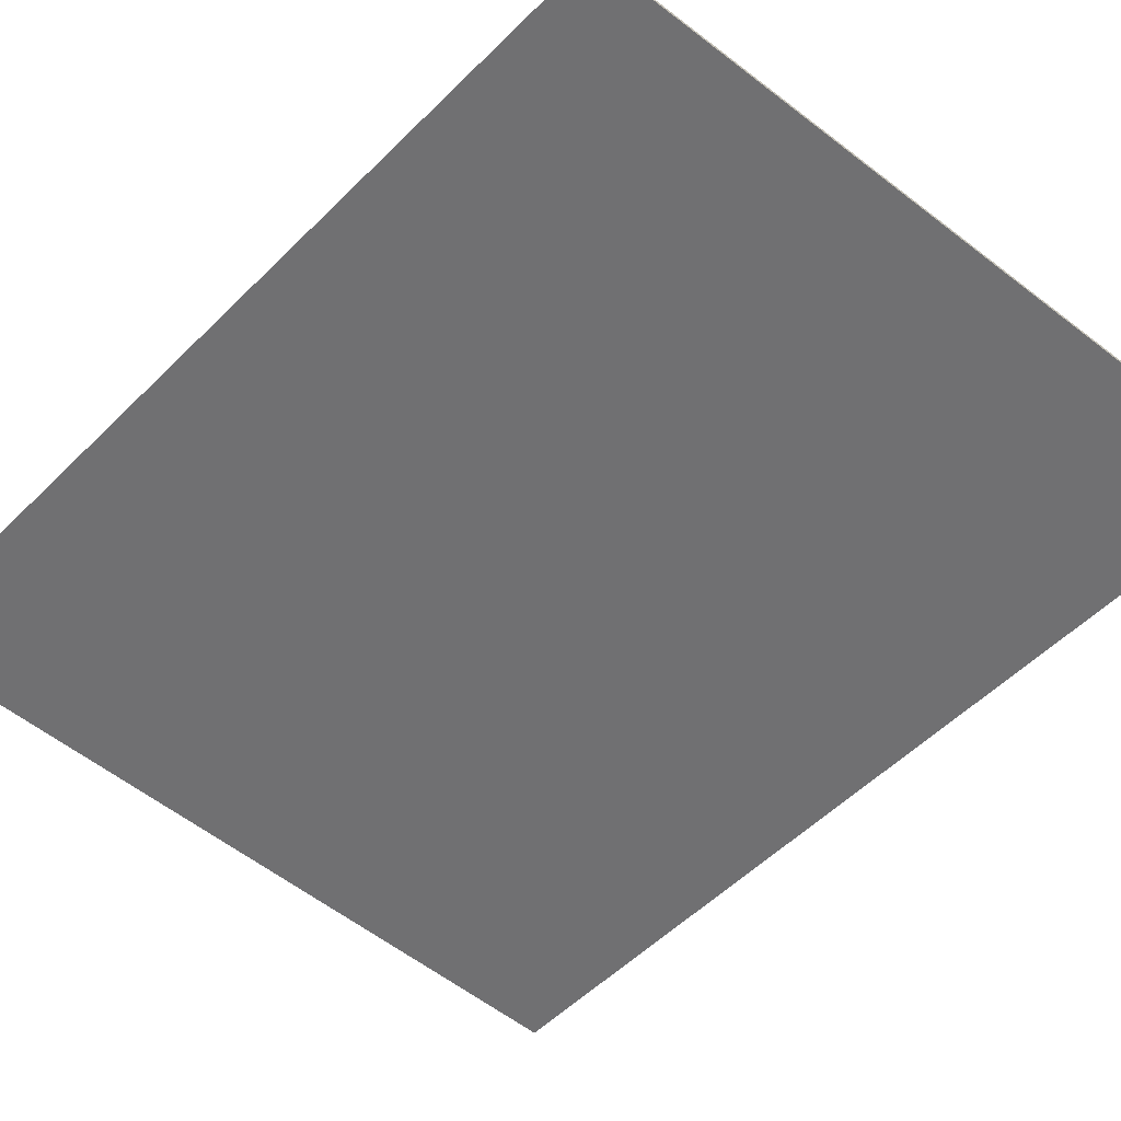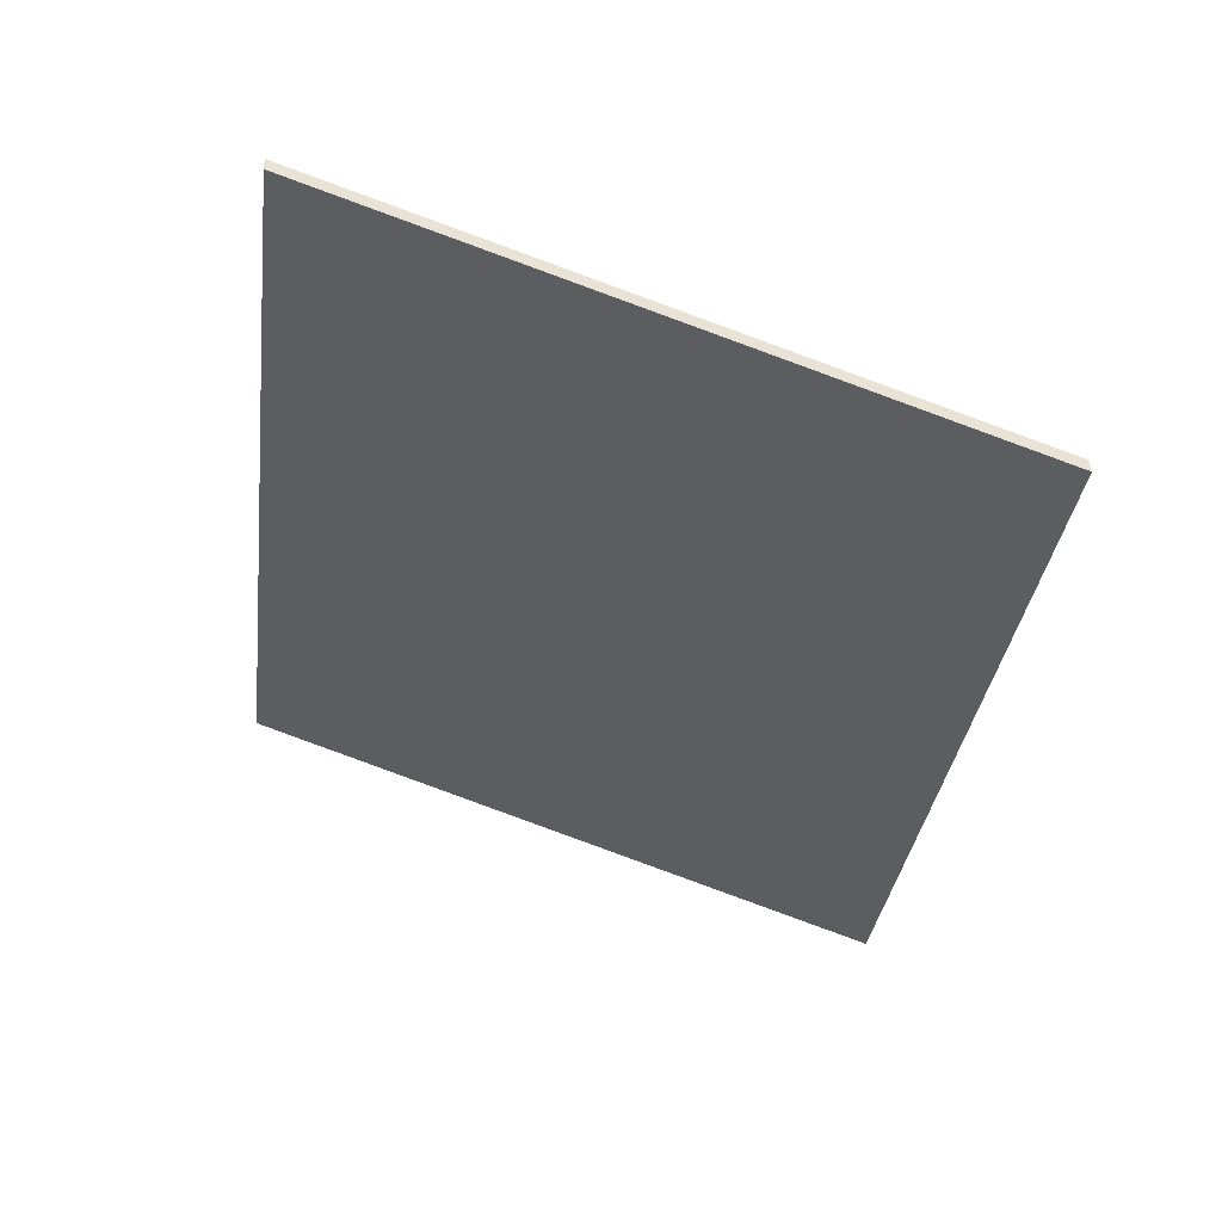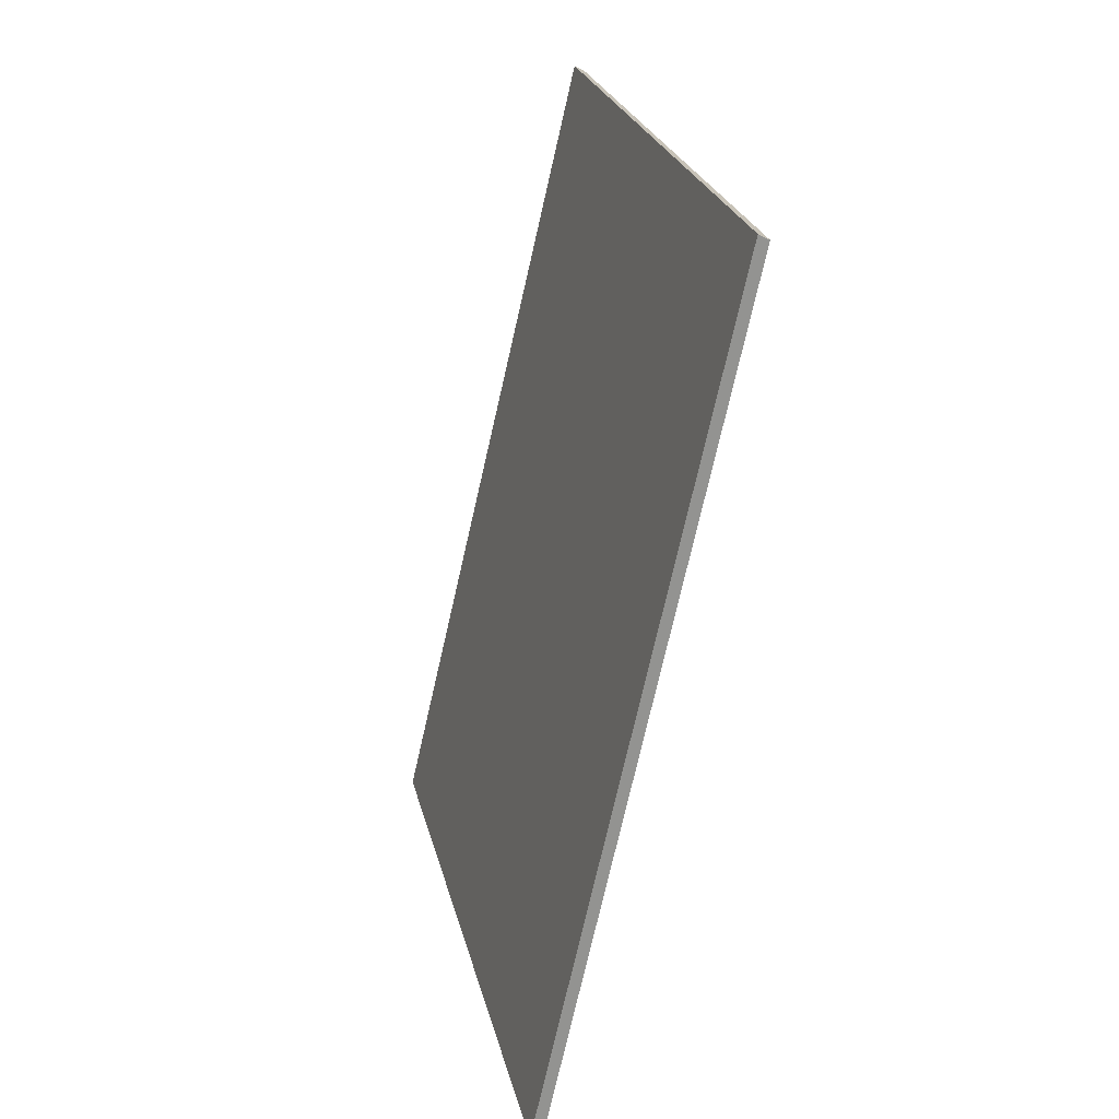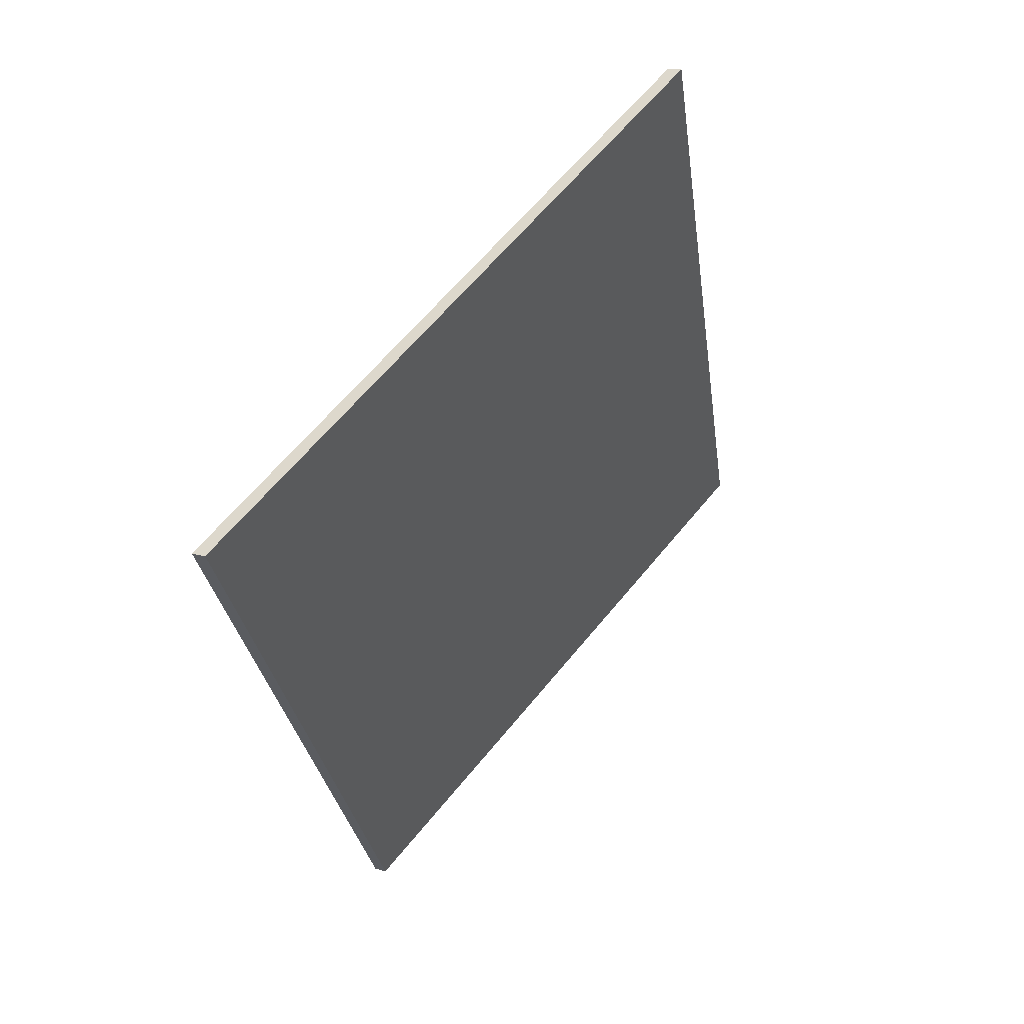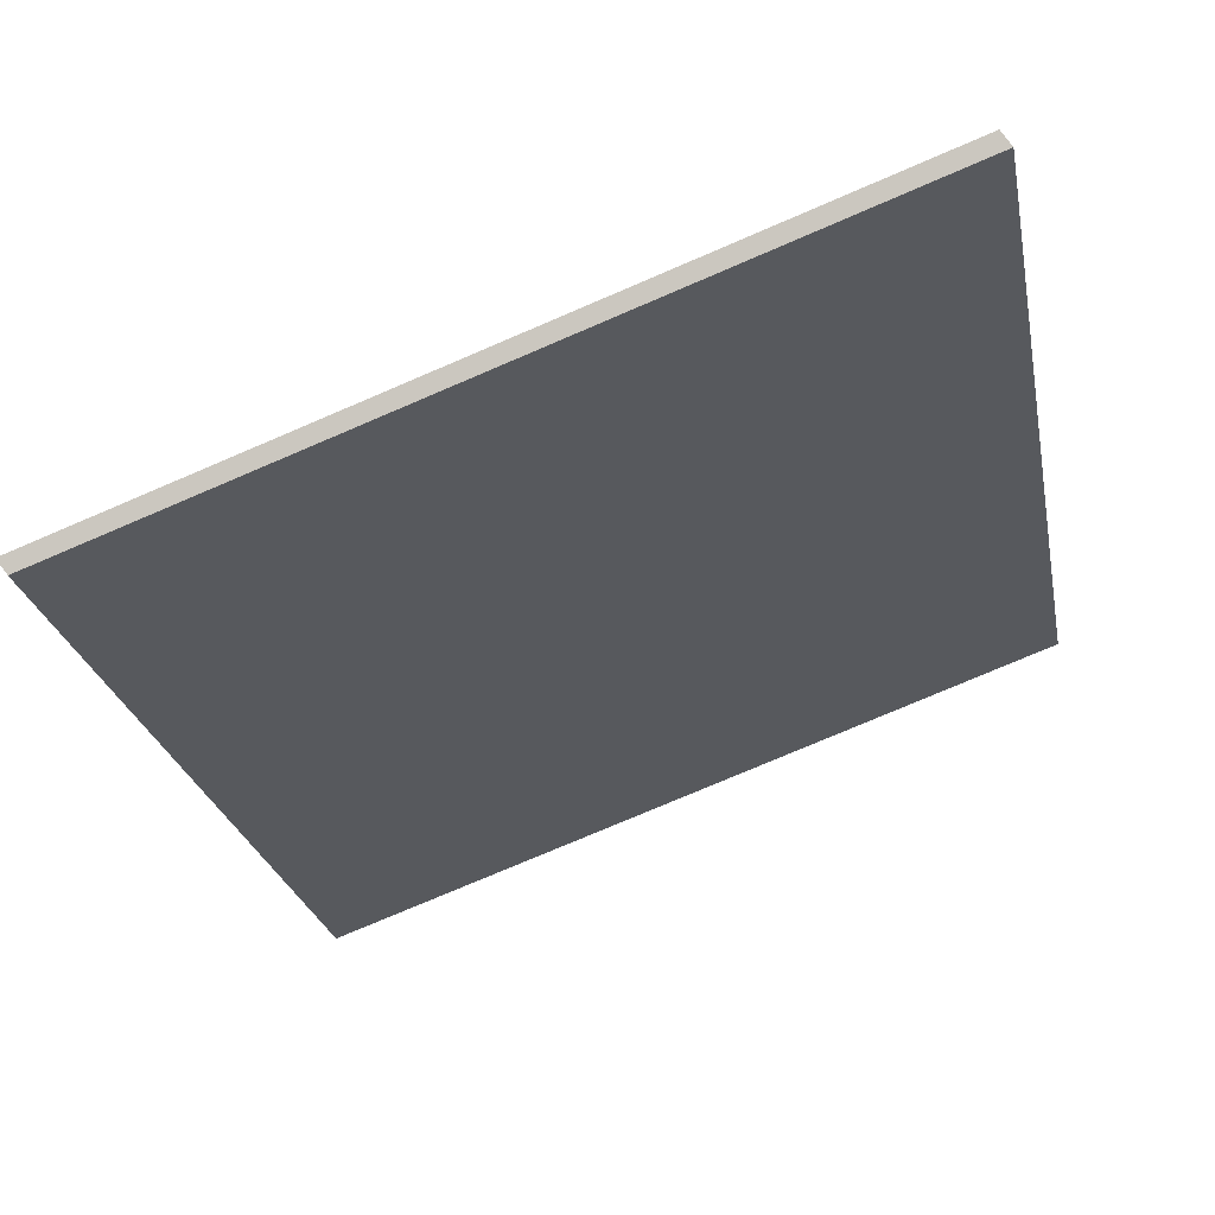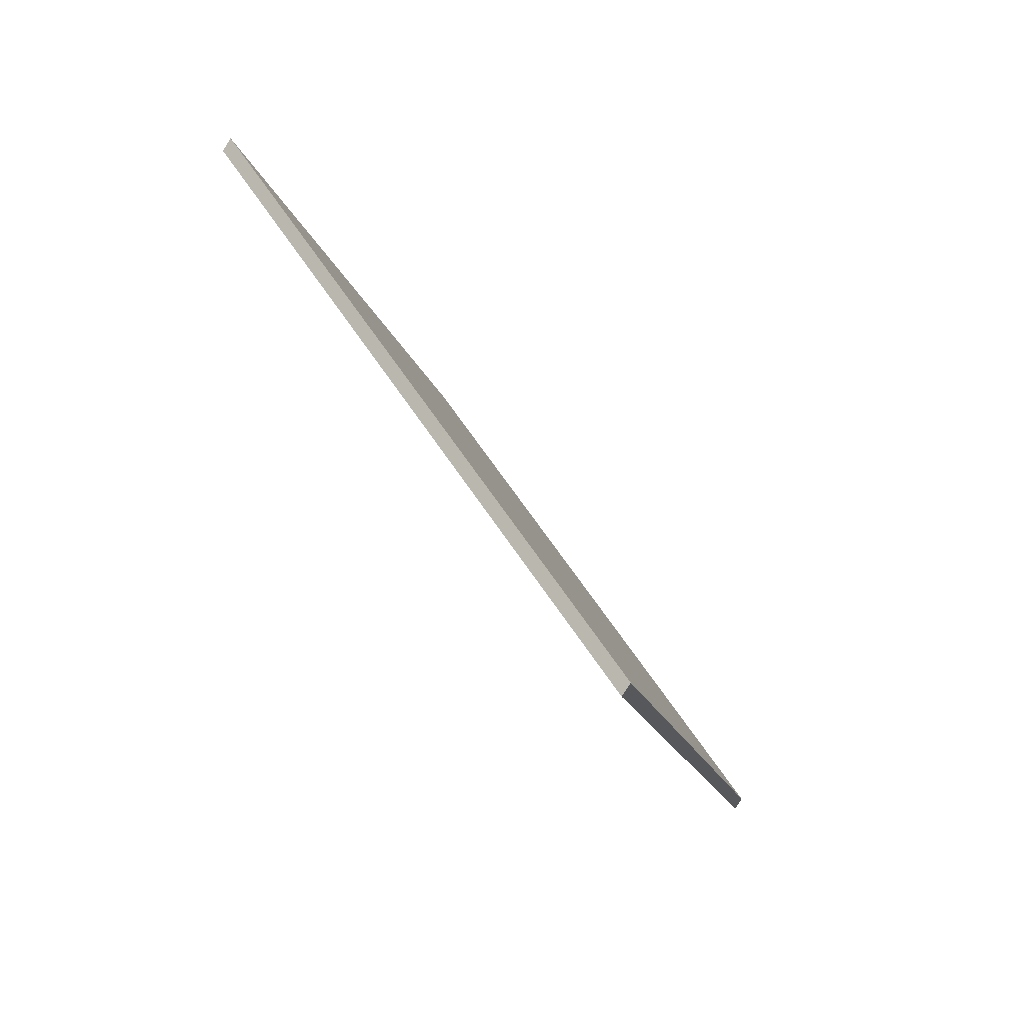
<metadata>
{"format":"obj","ext":"obj","renderer":"f3d","projection":"perspective","resolution":1024,"background":"white","views":[{"elev":-34.8,"azim":-44.5,"up":"+Z"},{"elev":67.8,"azim":33.3,"up":"+Y"},{"elev":15.3,"azim":92.5,"up":"+Y"},{"elev":72.5,"azim":-35.7,"up":"+Y"},{"elev":-35.0,"azim":-170.3,"up":"+Z"},{"elev":71.5,"azim":-108.4,"up":"+Y"}]}
</metadata>
<code>
o notebook_back_Cube
v 0.4263 -0.05257 -0.003932
v -0.3857 0.06771 0.2132
v -0.3952 0.0605 0.2001
v 0.4168 -0.05978 -0.017
v 0.4268 0.9764 -0.2396
v -0.3852 1.097 -0.02252
v -0.3947 1.089 -0.03559
v 0.4173 0.9691 -0.2527
f 1 2 3 4
f 5 8 7 6
f 1 5 6 2
f 2 6 7 3
f 3 7 8 4
f 5 1 4 8

</code>
